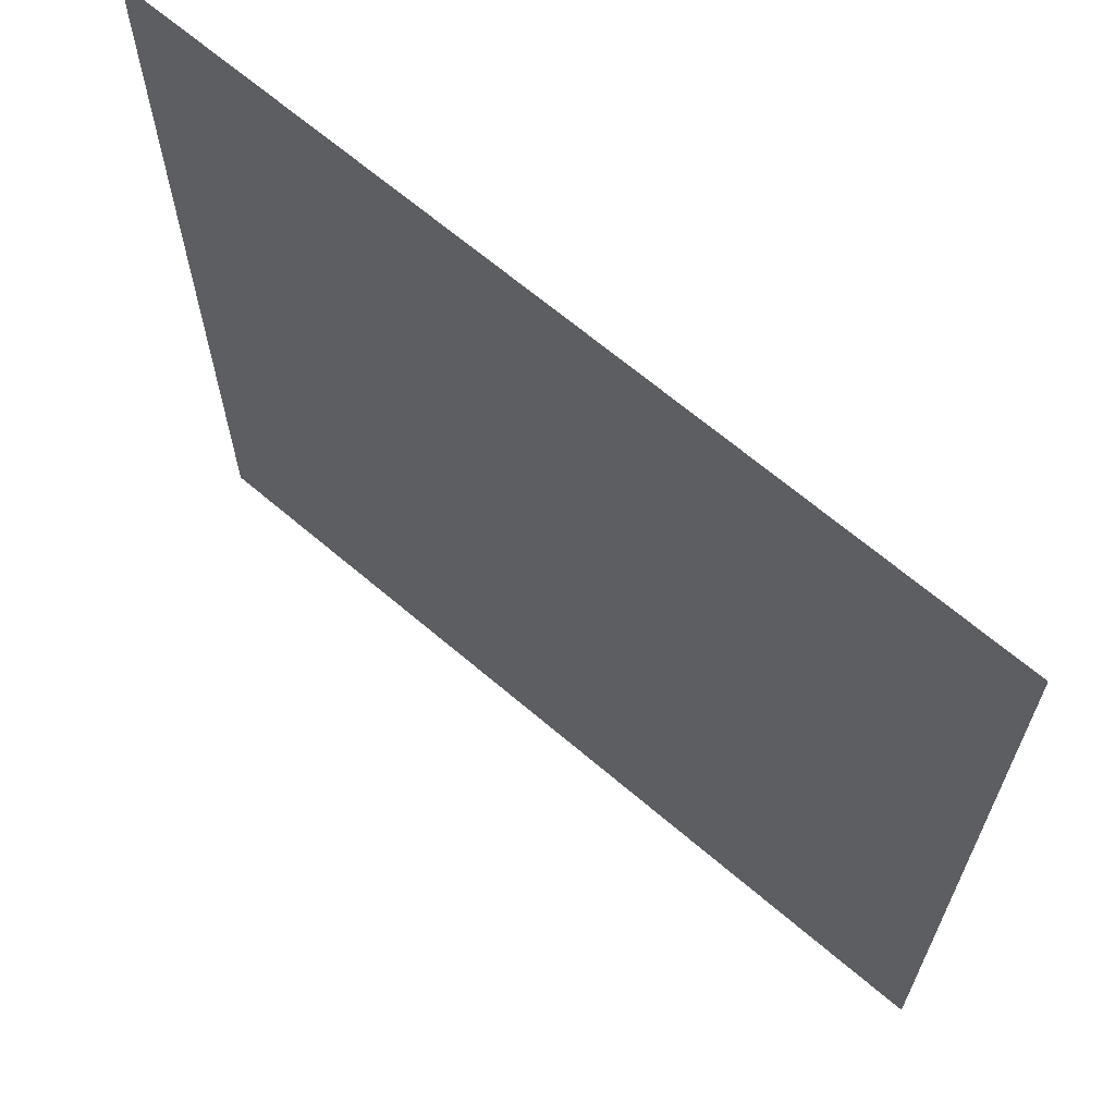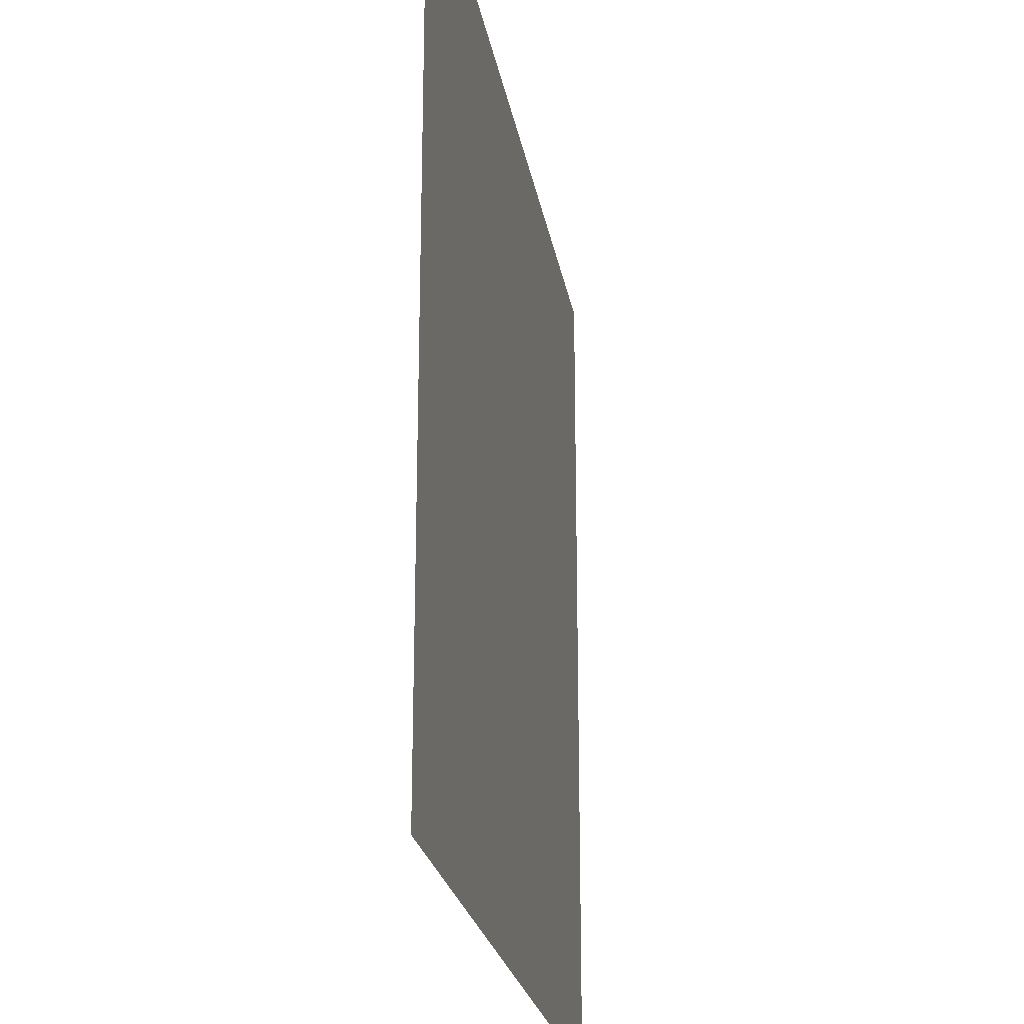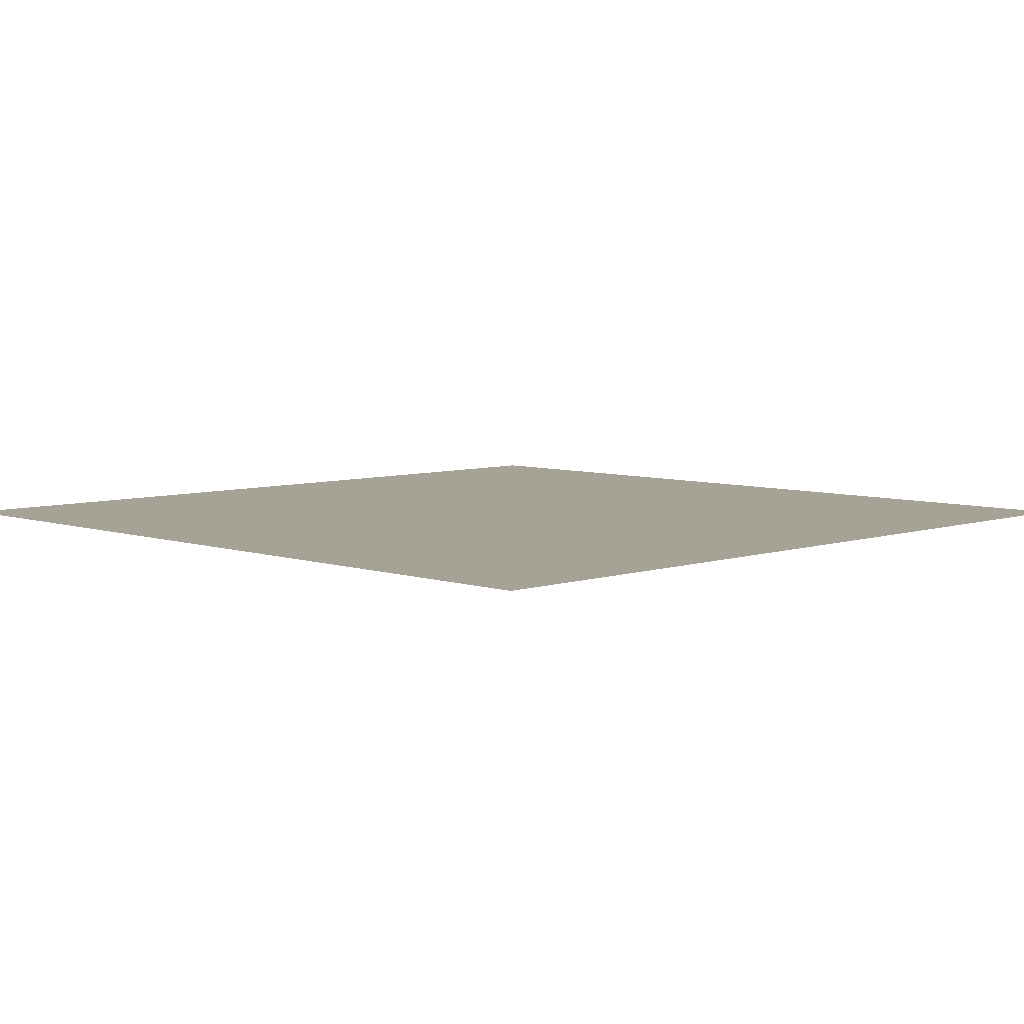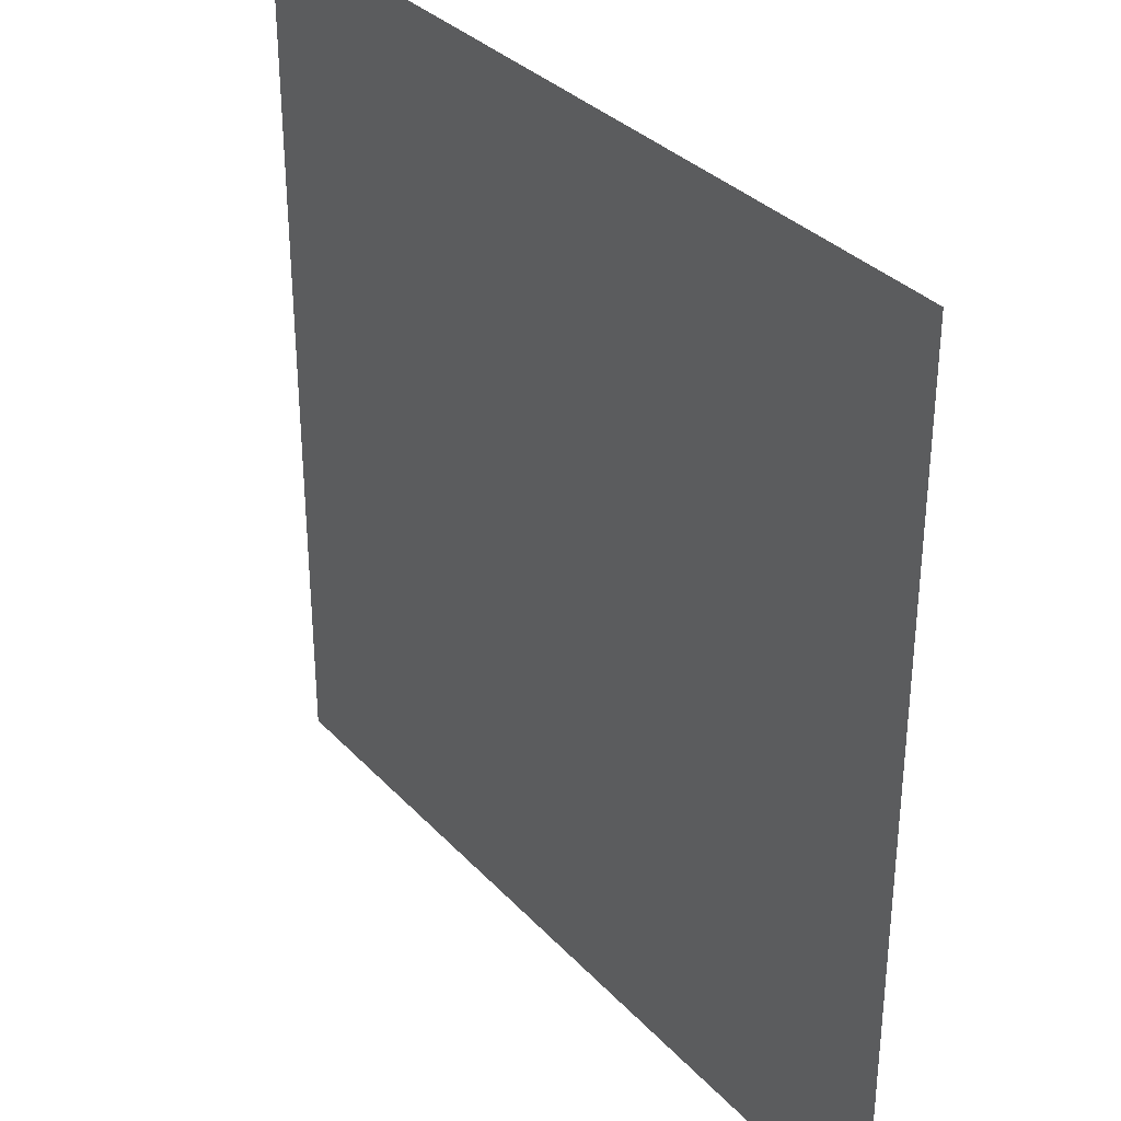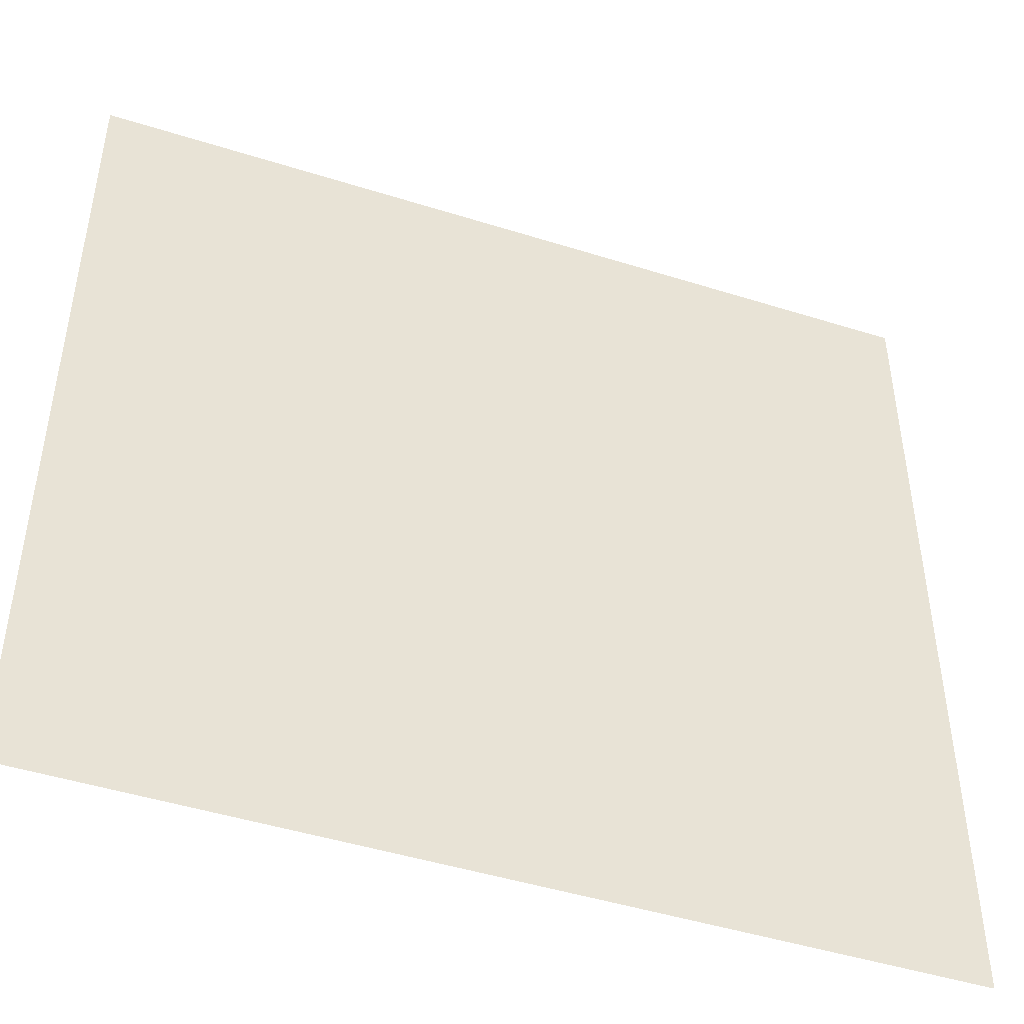
<metadata>
{"format":"obj","ext":"obj","renderer":"f3d","projection":"perspective","resolution":1024,"background":"white","views":[{"elev":66.2,"azim":40.6,"up":"+Y"},{"elev":-23.3,"azim":-80.5,"up":"+Y"},{"elev":6.3,"azim":-44.9,"up":"+Z"},{"elev":33.5,"azim":-125.6,"up":"+Y"},{"elev":-46.8,"azim":160.3,"up":"+Y"}]}
</metadata>
<code>
v -1.5 -1.5 0
v -0.5 -1.5 0
v 0.5 -1.5 0
v 1.5 -1.5 0
v -1.5 -0.5 0
v -0.5 -0.5 0
v 0.5 -0.5 0
v 1.5 -0.5 0
v -1.5 0.5 0
v -0.5 0.5 0
v 0.5 0.5 0
v 1.5 0.5 0
v -1.5 1.5 0
v -0.5 1.5 0
v 0.5 1.5 0
v 1.5 1.5 0
f 1 5 6 2
f 2 6 7 3
f 3 7 8 4
f 5 9 10 6
f 6 10 11 7
f 7 11 12 8
f 9 13 14 10
f 10 14 15 11
f 11 15 16 12

</code>
